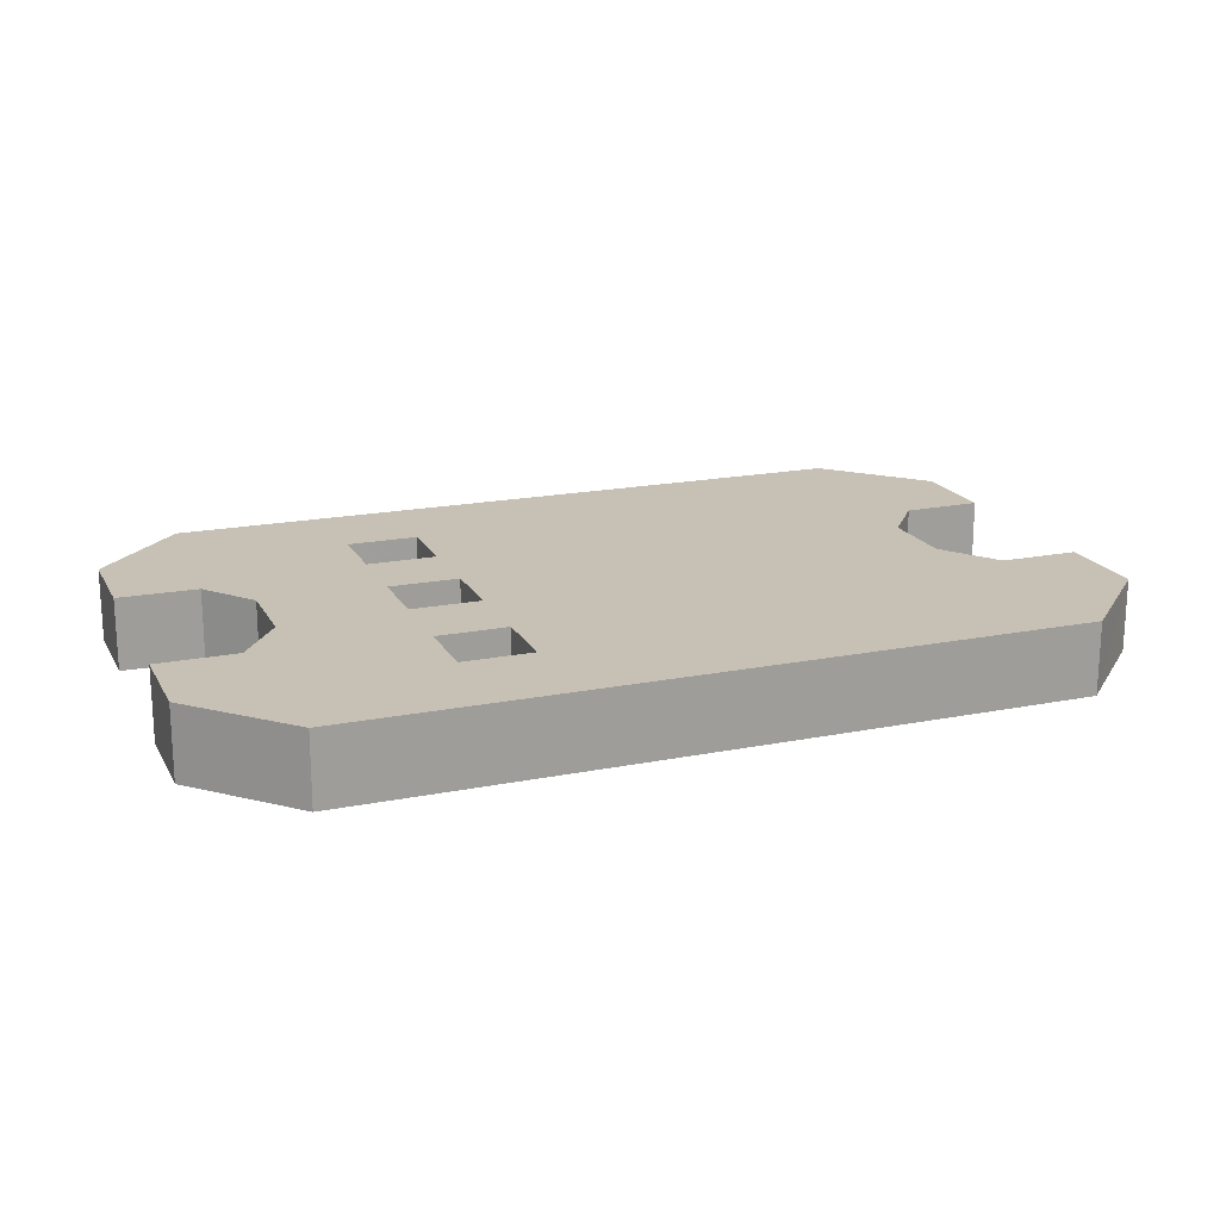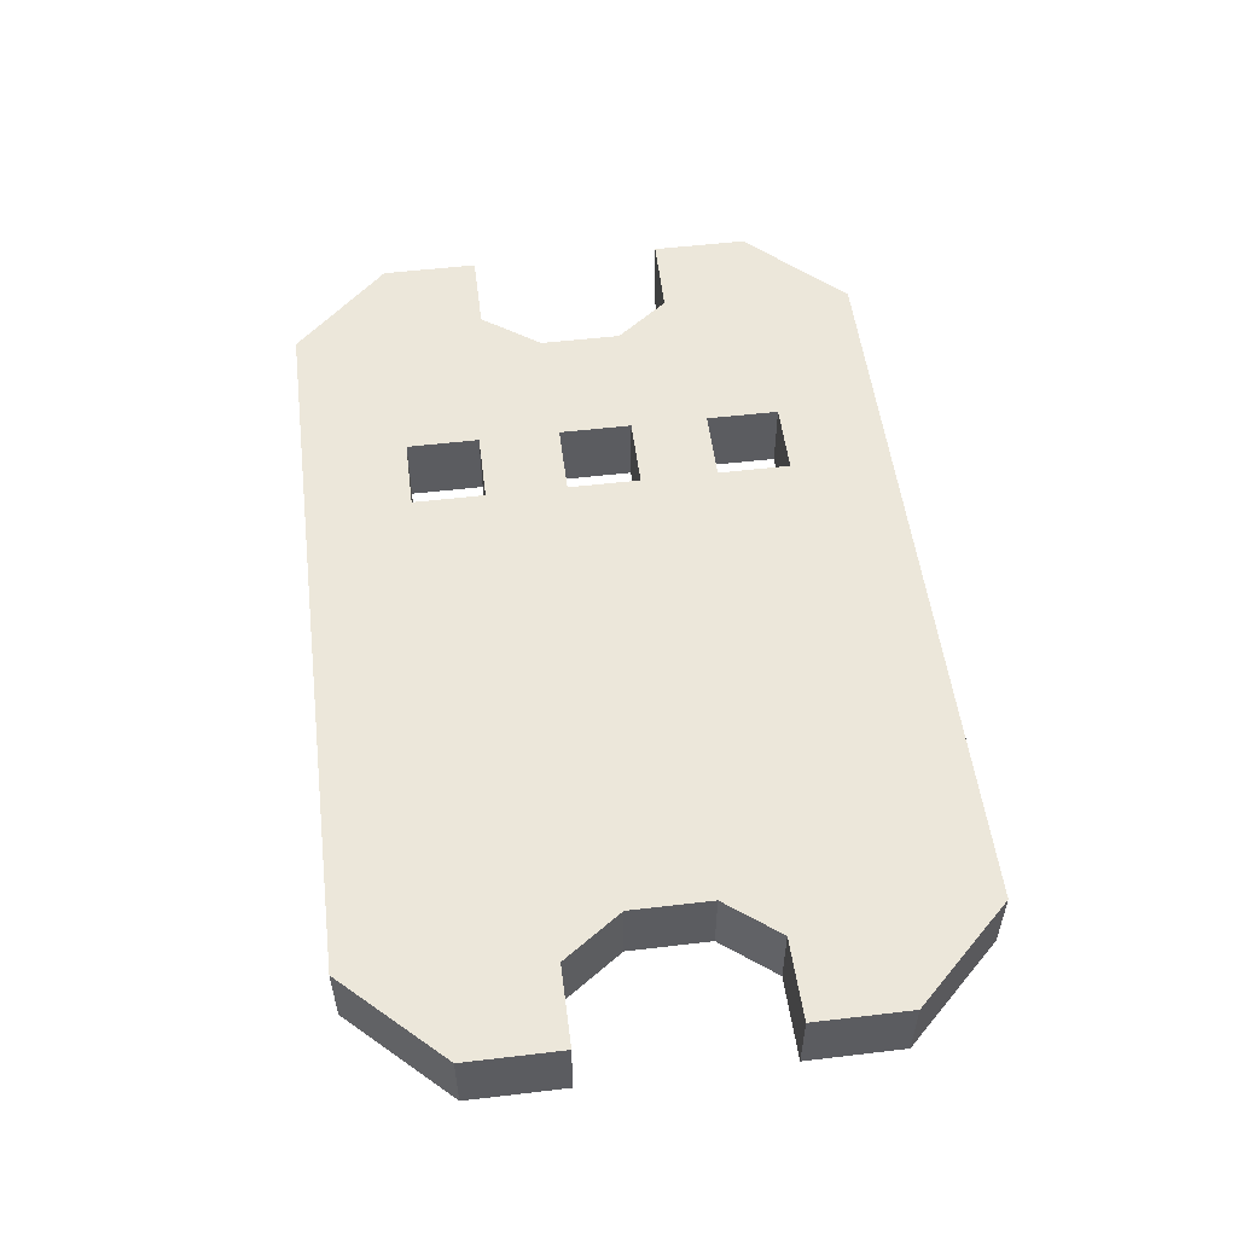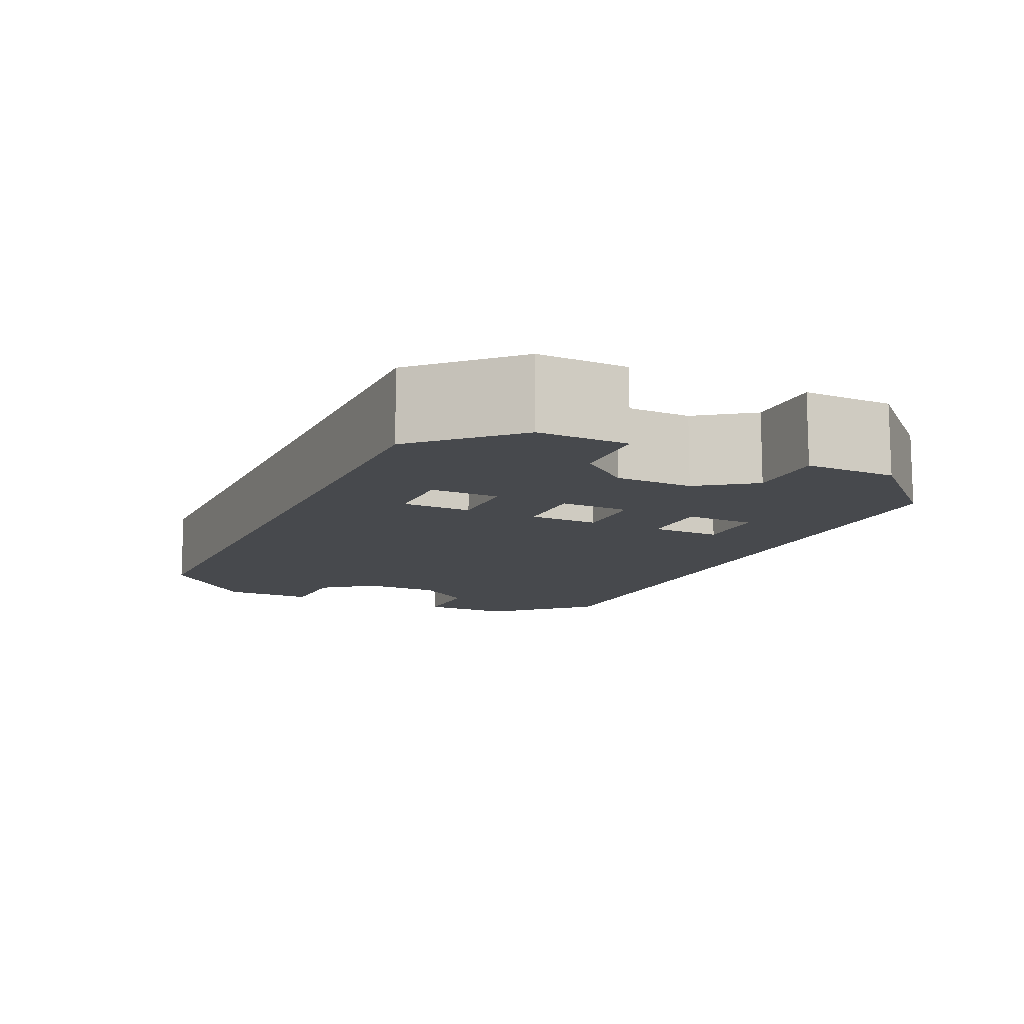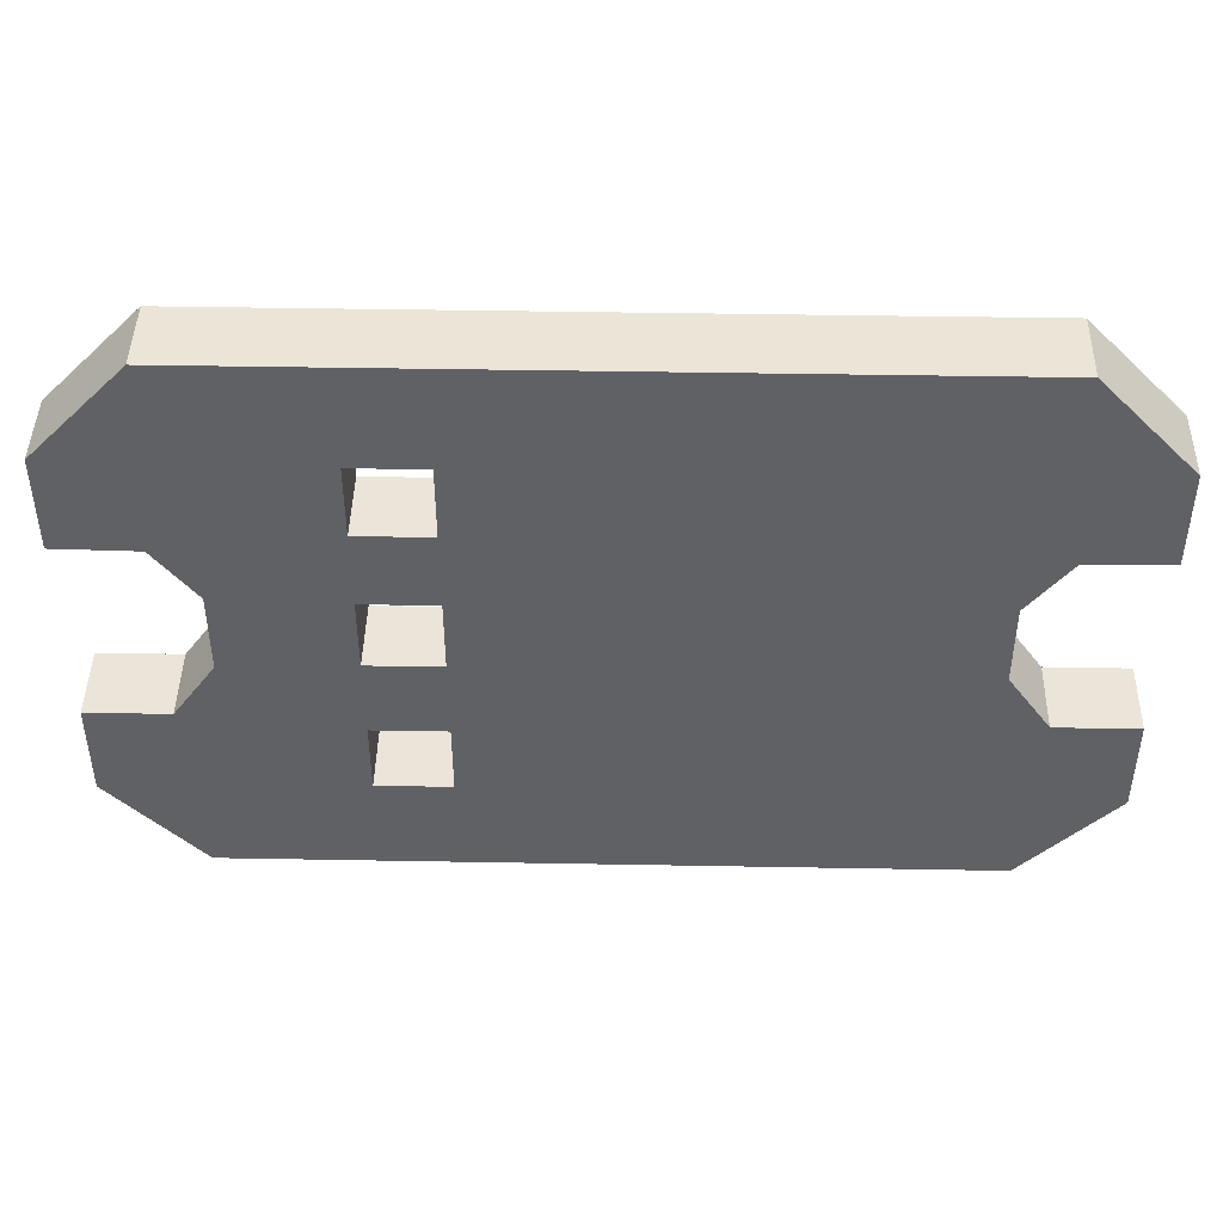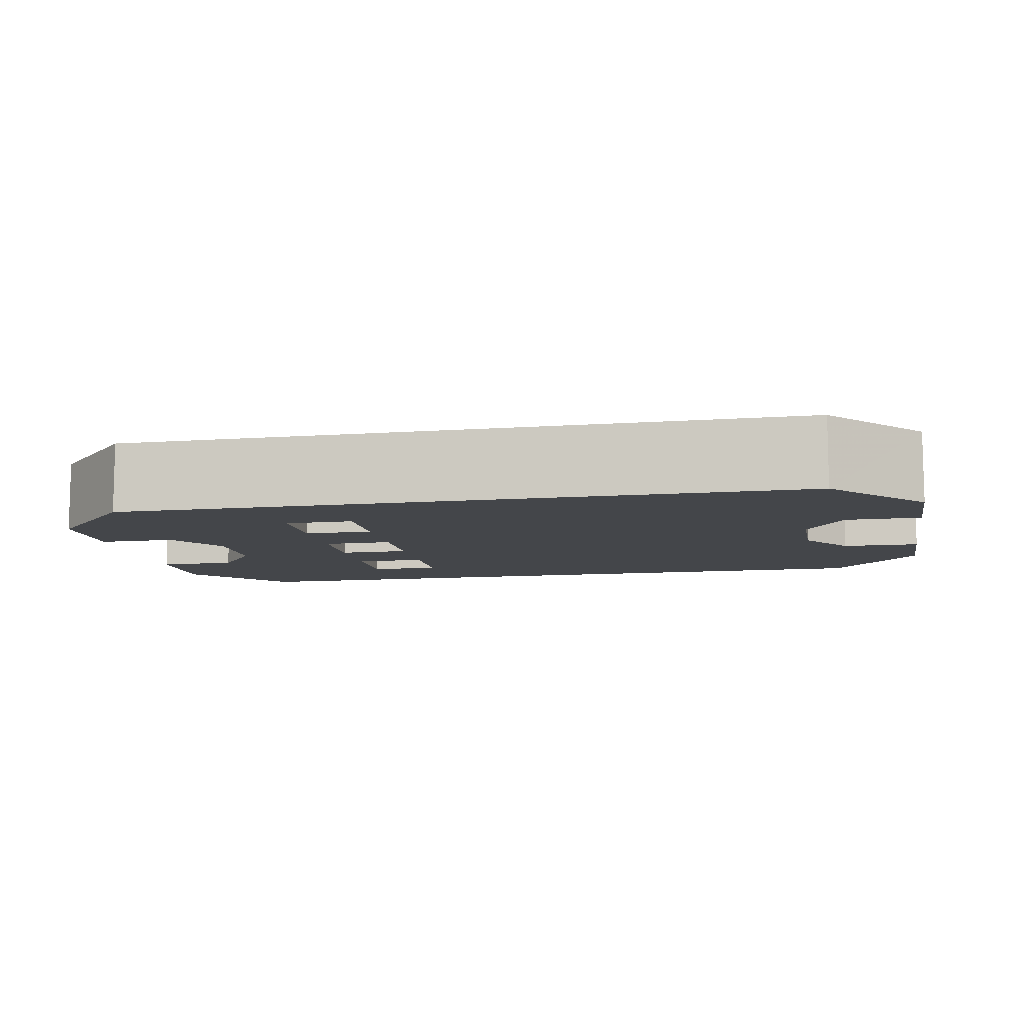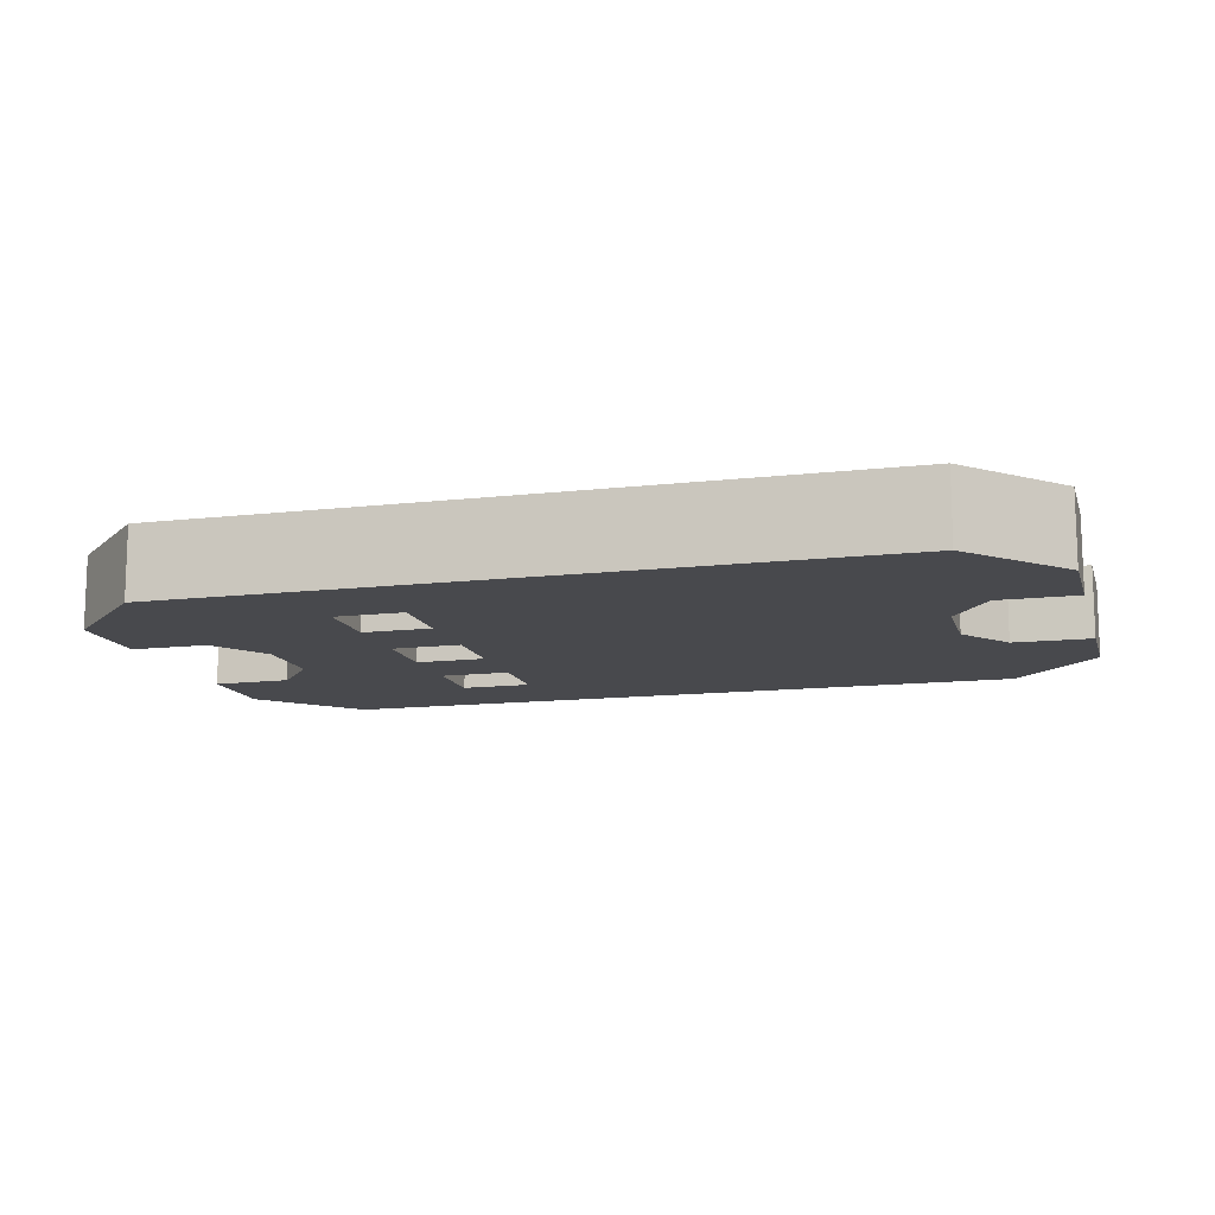
<metadata>
{"format":"obj","ext":"obj","renderer":"f3d","projection":"perspective","resolution":1024,"background":"white","views":[{"elev":18.5,"azim":-21.0,"up":"+Z"},{"elev":53.2,"azim":82.8,"up":"+Z"},{"elev":-12.3,"azim":-115.2,"up":"+Z"},{"elev":44.6,"azim":1.2,"up":"+Y"},{"elev":-9.5,"azim":10.8,"up":"+Z"},{"elev":-12.5,"azim":15.2,"up":"+Z"}]}
</metadata>
<code>
v -1.9 0.7872 -0.1418
v -1.516 1.187 -0.1418
v 1.9 0.7872 -0.1418
v 1.516 1.187 -0.1418
v 1.9 0.7878 0.1582
v 1.516 1.188 0.1582
v -1.9 0.7878 0.1582
v -1.516 1.188 0.1582
v -1.9 0.3922 -0.1418
v 1.9 0.3922 -0.1418
v 1.9 0.3926 0.1582
v -1.9 0.3926 0.1582
v -1.563 0.3862 -0.1418
v 1.563 0.3862 -0.1418
v 1.563 0.3865 0.1582
v -1.563 0.3865 0.1582
v -1.391 0.1668 -0.1418
v 1.391 0.1668 -0.1418
v 1.391 0.1669 0.1582
v -1.391 0.1669 0.1582
v -1.391 -0.1686 -0.1418
v 1.391 -0.1686 -0.1418
v 1.391 -0.1688 0.1582
v -1.391 -0.1688 0.1582
v -1.565 -0.412 -0.1418
v 1.565 -0.412 -0.1418
v 1.565 -0.4123 0.1582
v -1.565 -0.4123 0.1582
v -1.899 -0.4118 -0.1418
v 1.899 -0.4118 -0.1418
v 1.899 -0.4121 0.1582
v -1.899 -0.4121 0.1582
v -1.899 -0.8095 -0.1418
v 1.899 -0.8095 -0.1418
v 1.899 -0.8101 0.1582
v -1.899 -0.8101 0.1582
v -1.515 -1.211 -0.1418
v 1.515 -1.211 -0.1418
v 1.515 -1.212 0.1582
v -1.515 -1.212 0.1582
v -0.5747 0.4697 0.1582
v -0.5747 0.7699 0.1582
v -0.5747 0.4693 -0.1418
v -0.5747 0.7693 -0.1418
v -0.5747 -0.1483 0.1582
v -0.5747 0.1519 0.1582
v -0.5747 0.1518 -0.1418
v -0.8747 0.4697 0.1582
v -0.8747 0.7699 0.1582
v -0.8747 0.4693 -0.1418
v -0.8747 0.7693 -0.1418
v -0.8747 -0.1483 0.1582
v -0.8747 0.1519 0.1582
v -0.5747 -0.1482 -0.1418
v -0.8747 -0.1482 -0.1418
v -0.8747 0.1518 -0.1418
v -0.5747 -0.7821 0.1582
v -0.5747 -0.4819 0.1582
v -0.8747 -0.7821 0.1582
v -0.8747 -0.4819 0.1582
v -0.5747 -0.7815 -0.1418
v -0.5747 -0.4815 -0.1418
v -0.8747 -0.7815 -0.1418
v -0.8747 -0.4815 -0.1418
o quan
f 1 2 4 3
f 3 4 6 5
f 5 6 8 7
f 7 8 2 1
f 2 8 6 4
f 40 37 38 39
f 48 49 7 12
f 7 49 42 5
f 41 48 12 11
f 11 5 42 41
f 5 11 10 3
f 51 50 9 1
f 10 9 50 43
f 3 10 43 44
f 44 51 1 3
f 1 9 12 7
f 12 16 15 11
f 11 15 14 10
f 10 14 13 9
f 9 13 16 12
f 16 20 19 15
f 15 19 18 14
f 14 18 17 13
f 13 17 20 16
f 52 53 20 24
f 19 20 53 46
f 52 24 23 45
f 23 19 46 45
f 19 23 22 18
f 56 55 21 17
f 22 21 55 54
f 18 22 54 47
f 56 17 18 47
f 17 21 24 20
f 24 28 27 23
f 23 27 26 22
f 22 26 25 21
f 21 25 28 24
f 28 32 31 27
f 27 31 30 26
f 26 30 29 25
f 25 29 32 28
f 59 60 32 36
f 32 60 58 31
f 59 36 35 57
f 35 31 58 57
f 31 35 34 30
f 64 63 33 29
f 33 63 61 34
f 30 34 61 62
f 62 64 29 30
f 29 33 36 32
f 36 40 39 35
f 35 39 38 34
f 34 38 37 33
f 33 37 40 36
f 61 57 58 62
f 59 63 64 60
f 60 64 62 58
f 57 61 63 59
f 54 45 46 47
f 52 55 56 53
f 53 56 47 46
f 45 54 55 52
f 43 41 42 44
f 48 50 51 49
f 49 51 44 42
f 41 43 50 48

</code>
